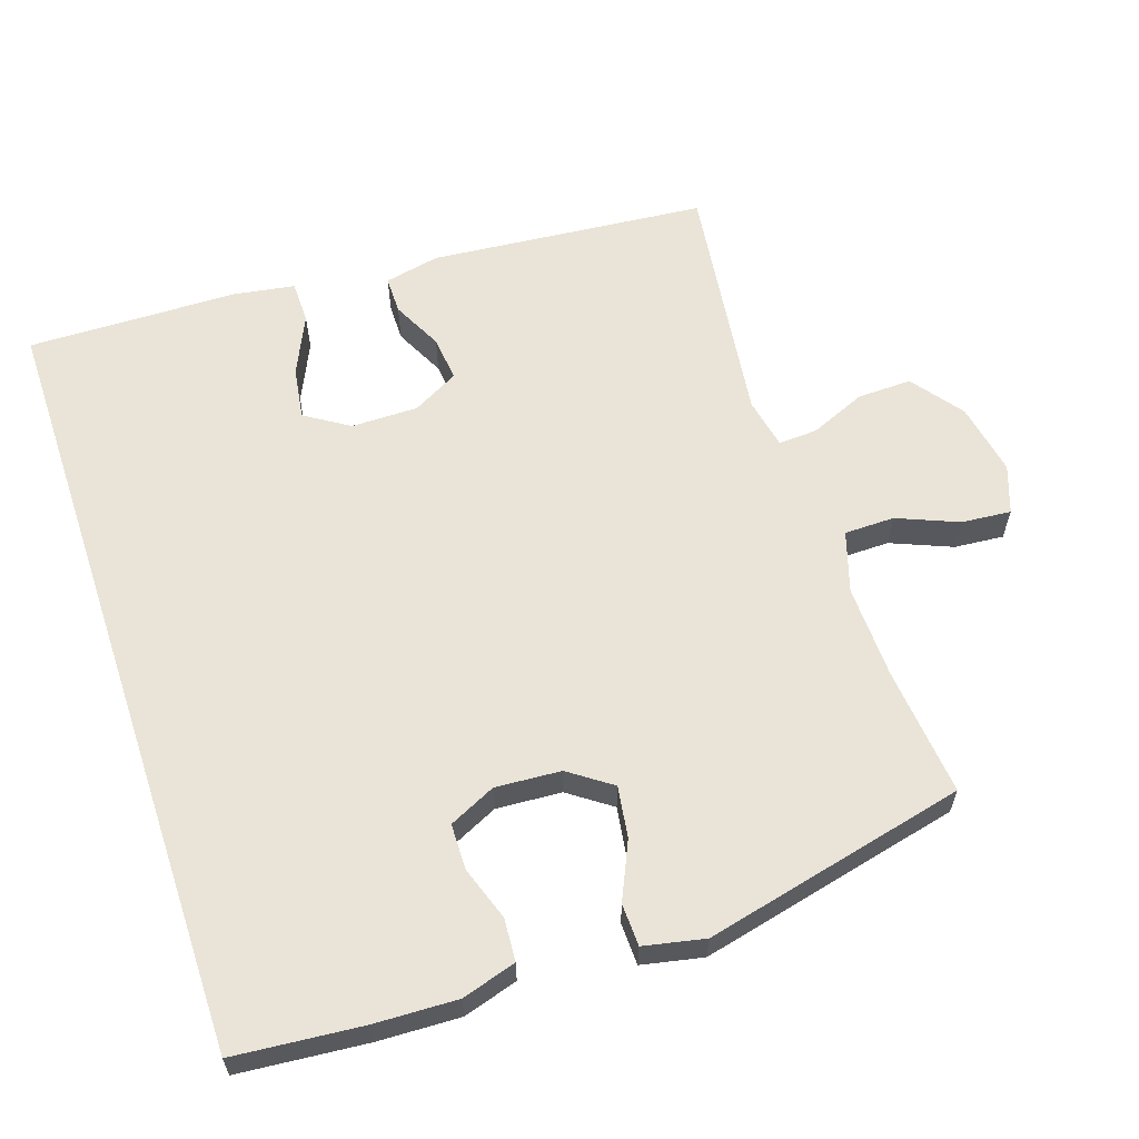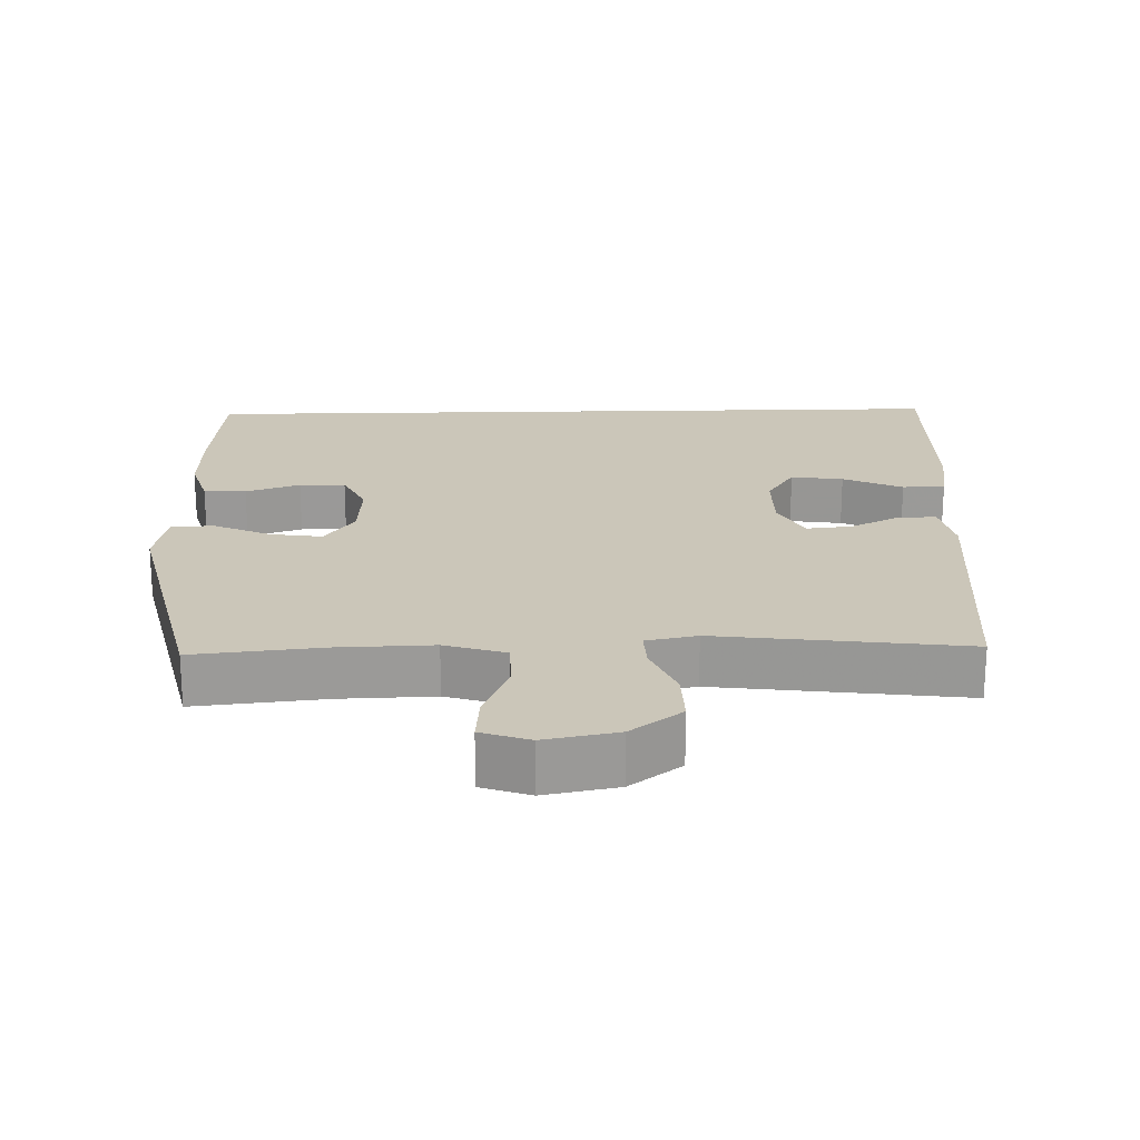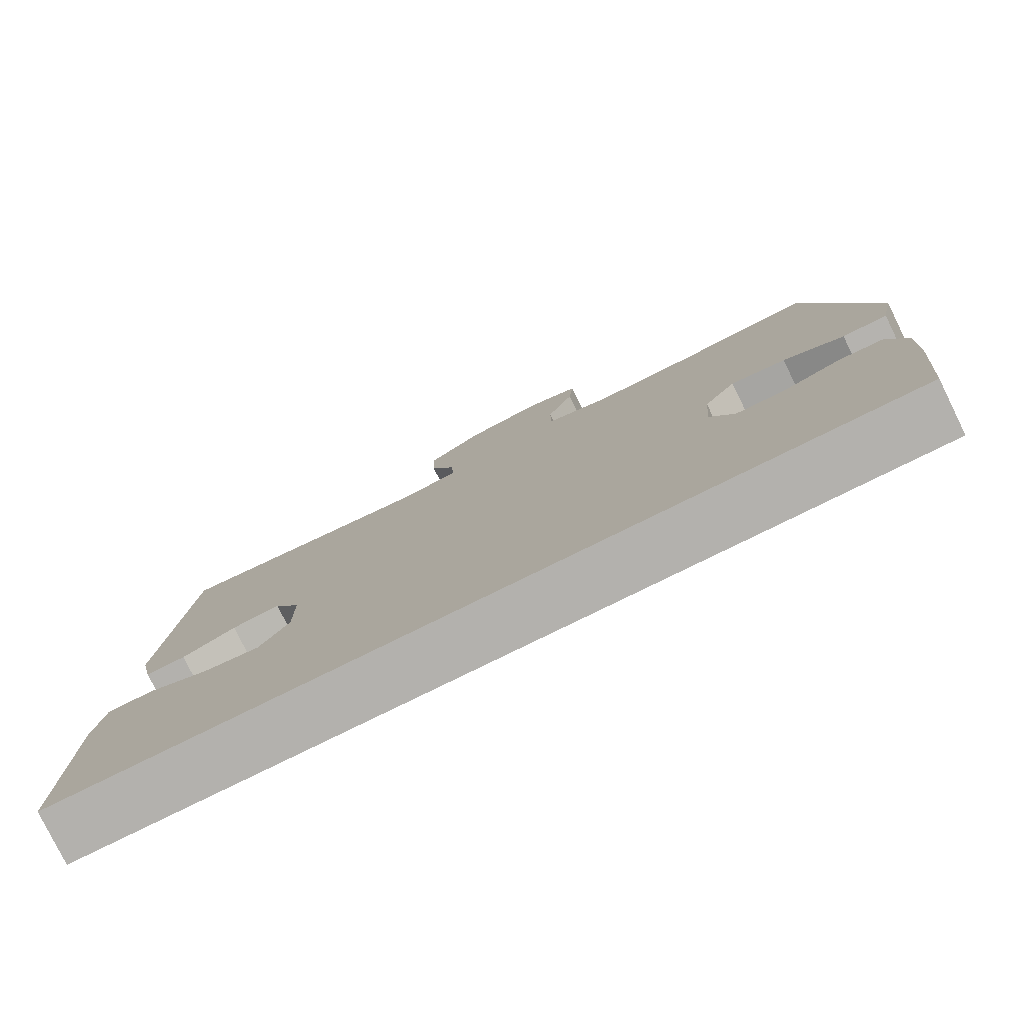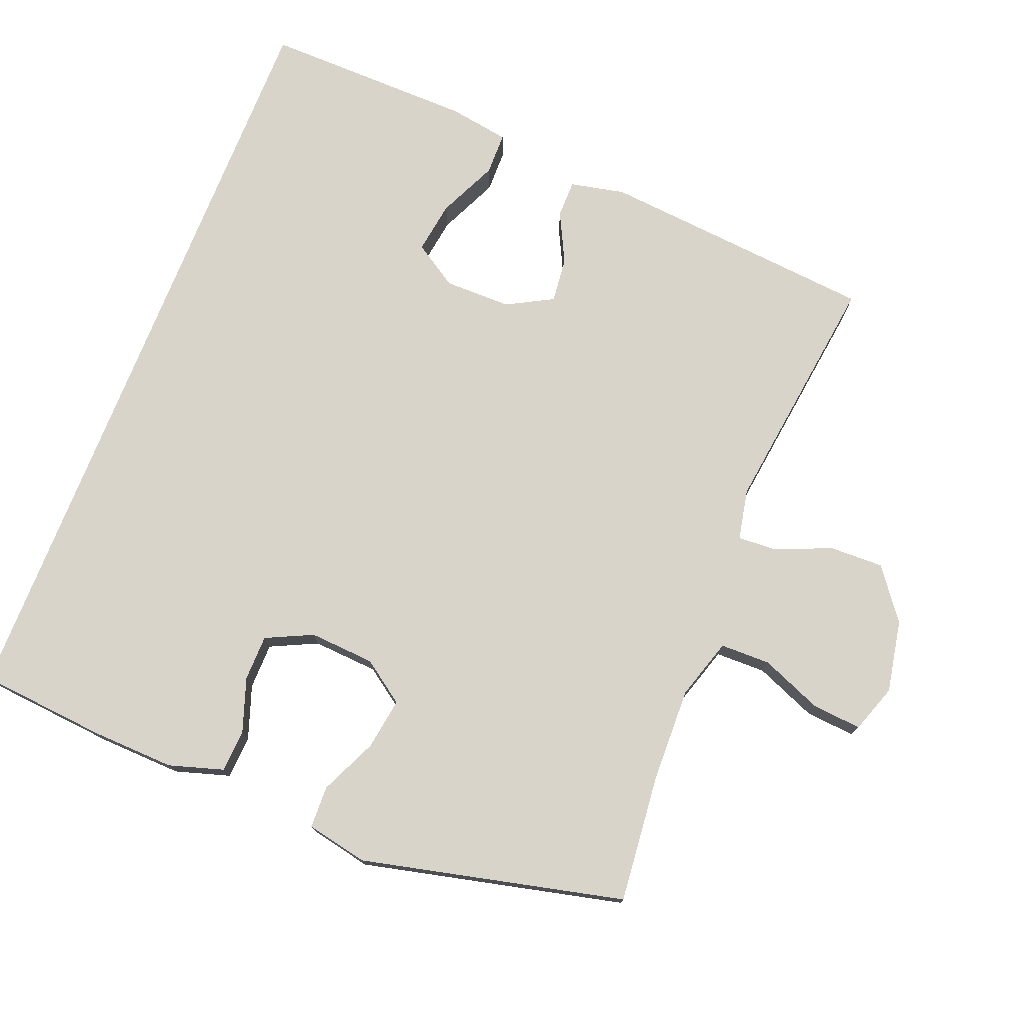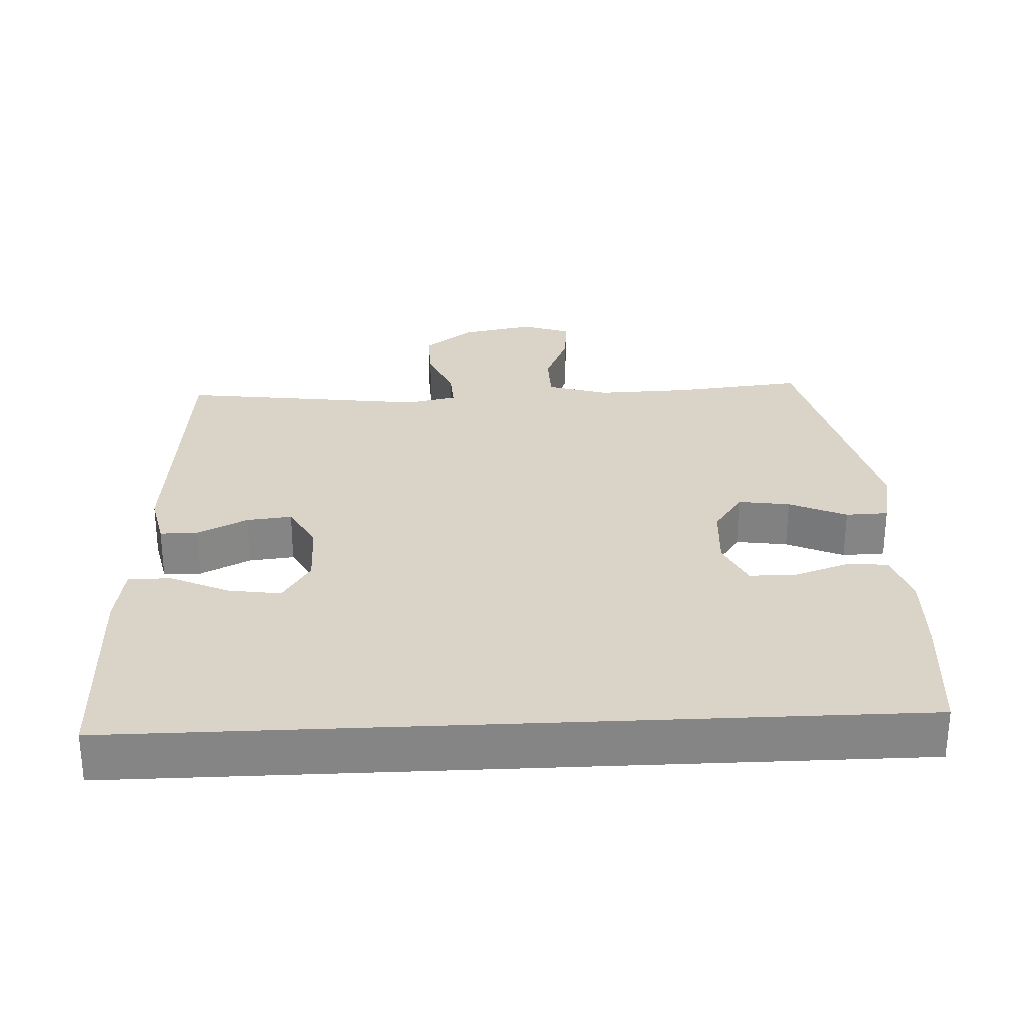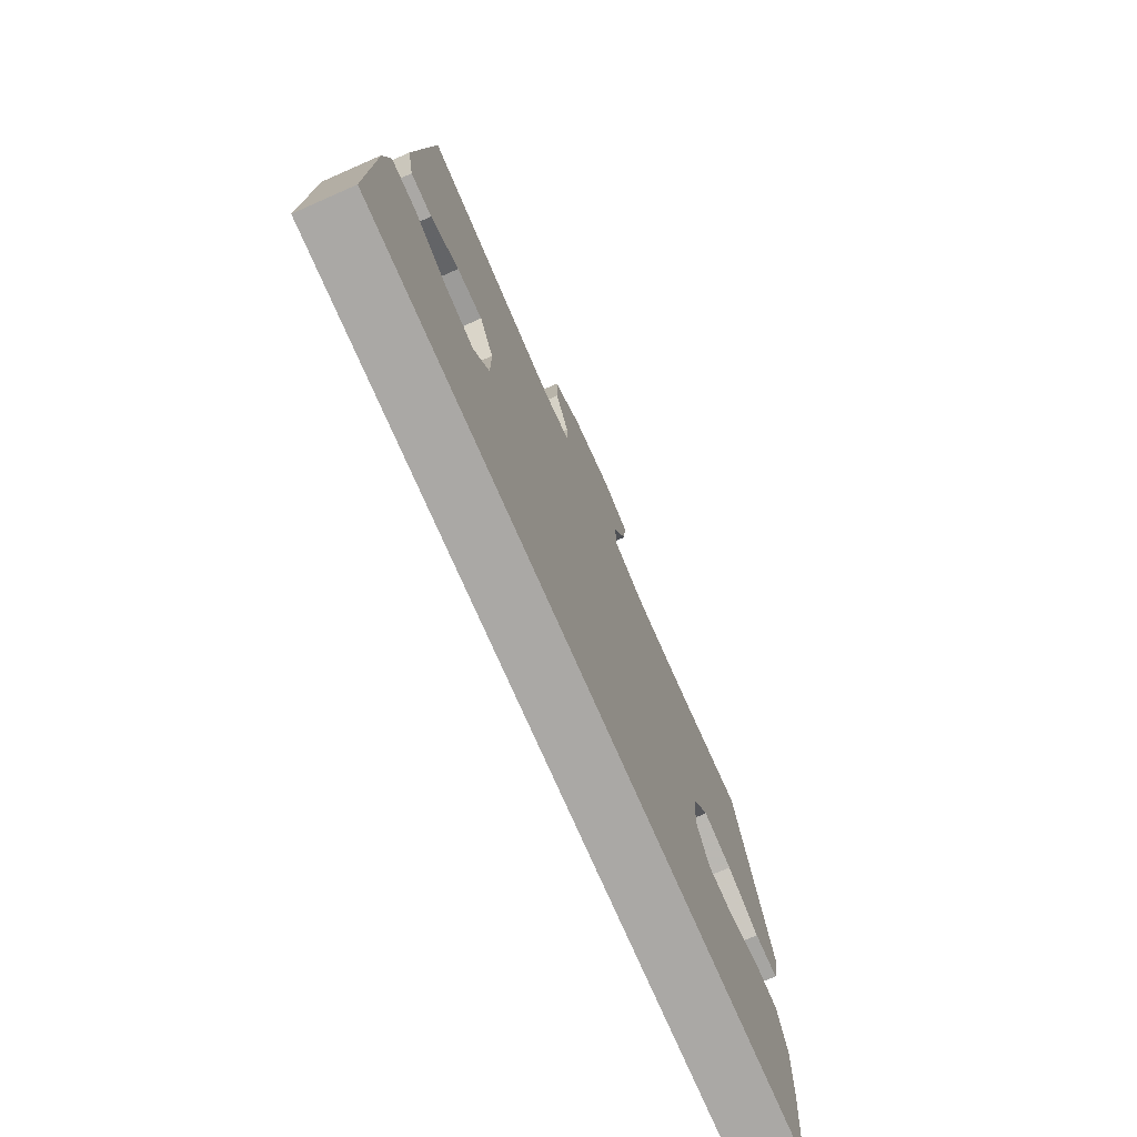
<metadata>
{"format":"obj","ext":"obj","renderer":"f3d","projection":"perspective","resolution":1024,"background":"white","views":[{"elev":61.0,"azim":-108.4,"up":"+Y"},{"elev":21.0,"azim":-1.5,"up":"+Y"},{"elev":-79.2,"azim":-153.8,"up":"+Z"},{"elev":75.7,"azim":-68.3,"up":"+Y"},{"elev":28.6,"azim":177.3,"up":"+Y"},{"elev":-75.2,"azim":113.7,"up":"+Z"}]}
</metadata>
<code>
v 0.571 0.07 -0.5
v -0.546 0.07 -0.5
v -0.562 0.07 -0.316
v -0.566 0.07 -0.197
v -0.542 0.07 -0.119
v -0.481 0.07 -0.115
v -0.403 0.07 -0.142
v -0.337 0.07 -0.141
v -0.305 0.07 -0.074
v -0.311 0.07 0.02
v -0.354 0.07 0.081
v -0.428 0.07 0.07
v -0.51 0.07 0.033
v -0.571 0.07 0.035
v -0.589 0.07 0.123
v -0.5 0.07 0.5
v -0.315 0.07 0.481
v -0.18 0.07 0.477
v -0.093 0.07 0.504
v -0.092 0.07 0.576
v -0.128 0.07 0.664
v -0.134 0.07 0.735
v -0.065 0.07 0.759
v 0.039 0.07 0.739
v 0.112 0.07 0.684
v 0.11 0.07 0.606
v 0.076 0.07 0.526
v 0.073 0.07 0.47
v 0.146 0.07 0.455
v 0.5 0.07 0.5
v 0.535 0.07 0.102
v 0.518 0.07 0.023
v 0.464 0.07 0.023
v 0.392 0.07 0.059
v 0.327 0.07 0.066
v 0.291 0.07 0
v 0.291 0.07 -0.096
v 0.331 0.07 -0.159
v 0.406 0.07 -0.148
v 0.491 0.07 -0.109
v 0.552 0.07 -0.11
v 0.566 0.07 -0.197
v 0.571 0 -0.5
v -0.546 0 -0.5
v -0.562 0 -0.316
v -0.566 0 -0.197
v -0.542 0 -0.119
v -0.481 0 -0.115
v -0.403 0 -0.142
v -0.337 0 -0.141
v -0.305 0 -0.074
v -0.311 0 0.02
v -0.354 0 0.081
v -0.428 0 0.07
v -0.51 0 0.033
v -0.571 0 0.035
v -0.589 0 0.123
v -0.5 0 0.5
v -0.315 0 0.481
v -0.18 0 0.477
v -0.093 0 0.504
v -0.092 0 0.576
v -0.128 0 0.664
v -0.134 0 0.735
v -0.065 0 0.759
v 0.039 0 0.739
v 0.112 0 0.684
v 0.11 0 0.606
v 0.076 0 0.526
v 0.073 0 0.47
v 0.146 0 0.455
v 0.5 0 0.5
v 0.535 0 0.102
v 0.518 0 0.023
v 0.464 0 0.023
v 0.392 0 0.059
v 0.327 0 0.066
v 0.291 0 0
v 0.291 0 -0.096
v 0.331 0 -0.159
v 0.406 0 -0.148
v 0.491 0 -0.109
v 0.552 0 -0.11
v 0.566 0 -0.197
f 39 40 41 42
f 38 39 42 1
f 31 32 33 34
f 29 30 31 34
f 28 29 34 35
f 24 25 26 27
f 24 27 28
f 23 24 28
f 20 21 22 23
f 19 20 23 28
f 18 19 28 35
f 14 15 16 17
f 12 13 14 17
f 11 12 17 18
f 10 11 18 35
f 4 5 6 7
f 4 7 8
f 3 4 8
f 38 1 2 3
f 37 38 3 8
f 9 10 35 36
f 8 9 36 37
f 84 83 82 81
f 43 84 81 80
f 76 75 74 73
f 76 73 72 71
f 77 76 71 70
f 69 68 67 66
f 70 69 66
f 70 66 65
f 65 64 63 62
f 70 65 62 61
f 77 70 61 60
f 59 58 57 56
f 59 56 55 54
f 60 59 54 53
f 77 60 53 52
f 49 48 47 46
f 50 49 46
f 50 46 45
f 45 44 43 80
f 50 45 80 79
f 78 77 52 51
f 79 78 51 50
f 1 43 44 2
f 2 44 45 3
f 3 45 46 4
f 4 46 47 5
f 5 47 48 6
f 6 48 49 7
f 7 49 50 8
f 8 50 51 9
f 9 51 52 10
f 10 52 53 11
f 11 53 54 12
f 12 54 55 13
f 13 55 56 14
f 14 56 57 15
f 15 57 58 16
f 16 58 59 17
f 17 59 60 18
f 18 60 61 19
f 19 61 62 20
f 20 62 63 21
f 21 63 64 22
f 22 64 65 23
f 23 65 66 24
f 24 66 67 25
f 25 67 68 26
f 26 68 69 27
f 27 69 70 28
f 28 70 71 29
f 29 71 72 30
f 30 72 73 31
f 31 73 74 32
f 32 74 75 33
f 33 75 76 34
f 34 76 77 35
f 35 77 78 36
f 36 78 79 37
f 37 79 80 38
f 38 80 81 39
f 39 81 82 40
f 40 82 83 41
f 41 83 84 42
f 42 84 43 1

</code>
